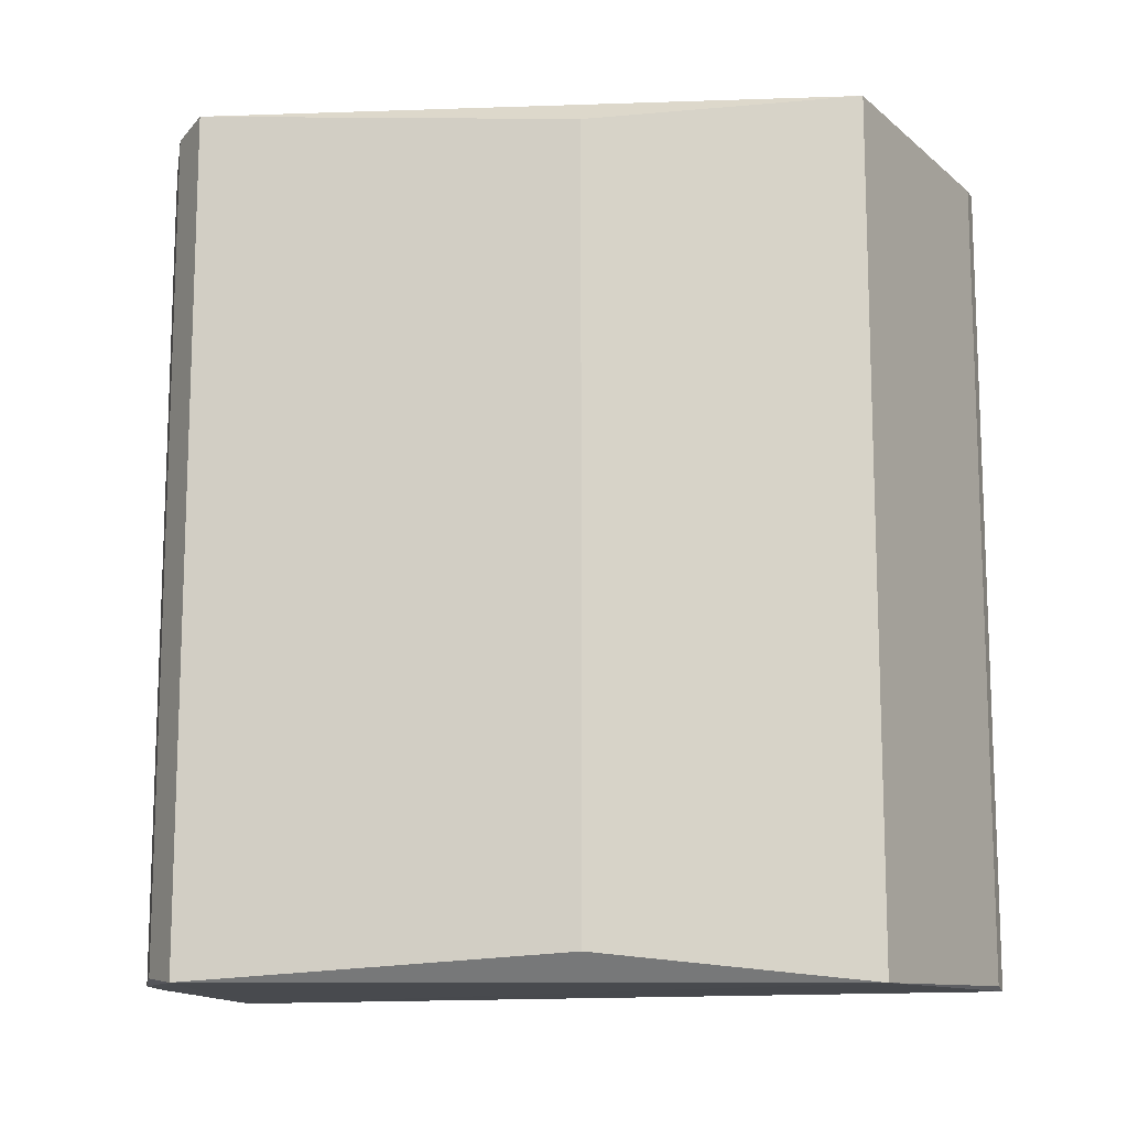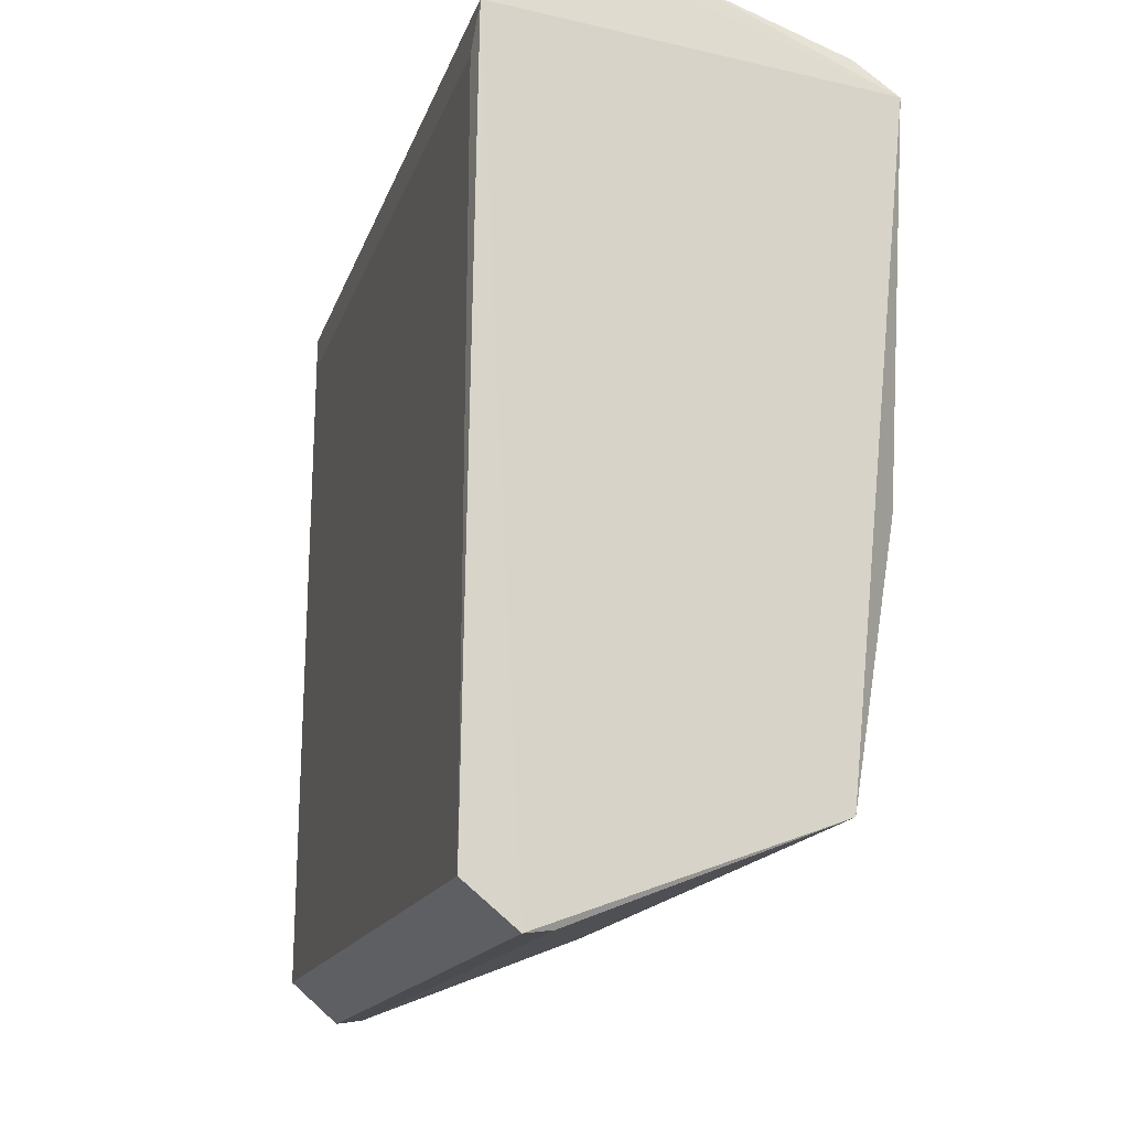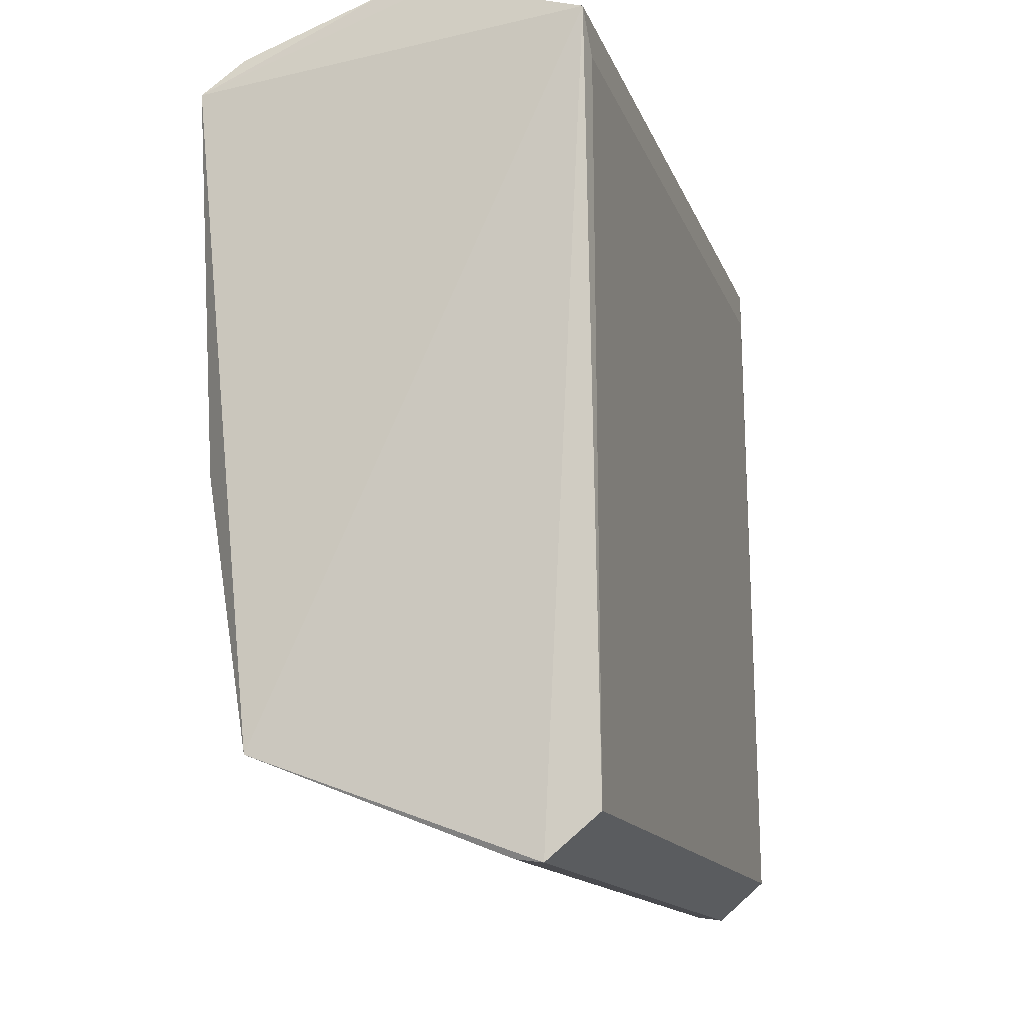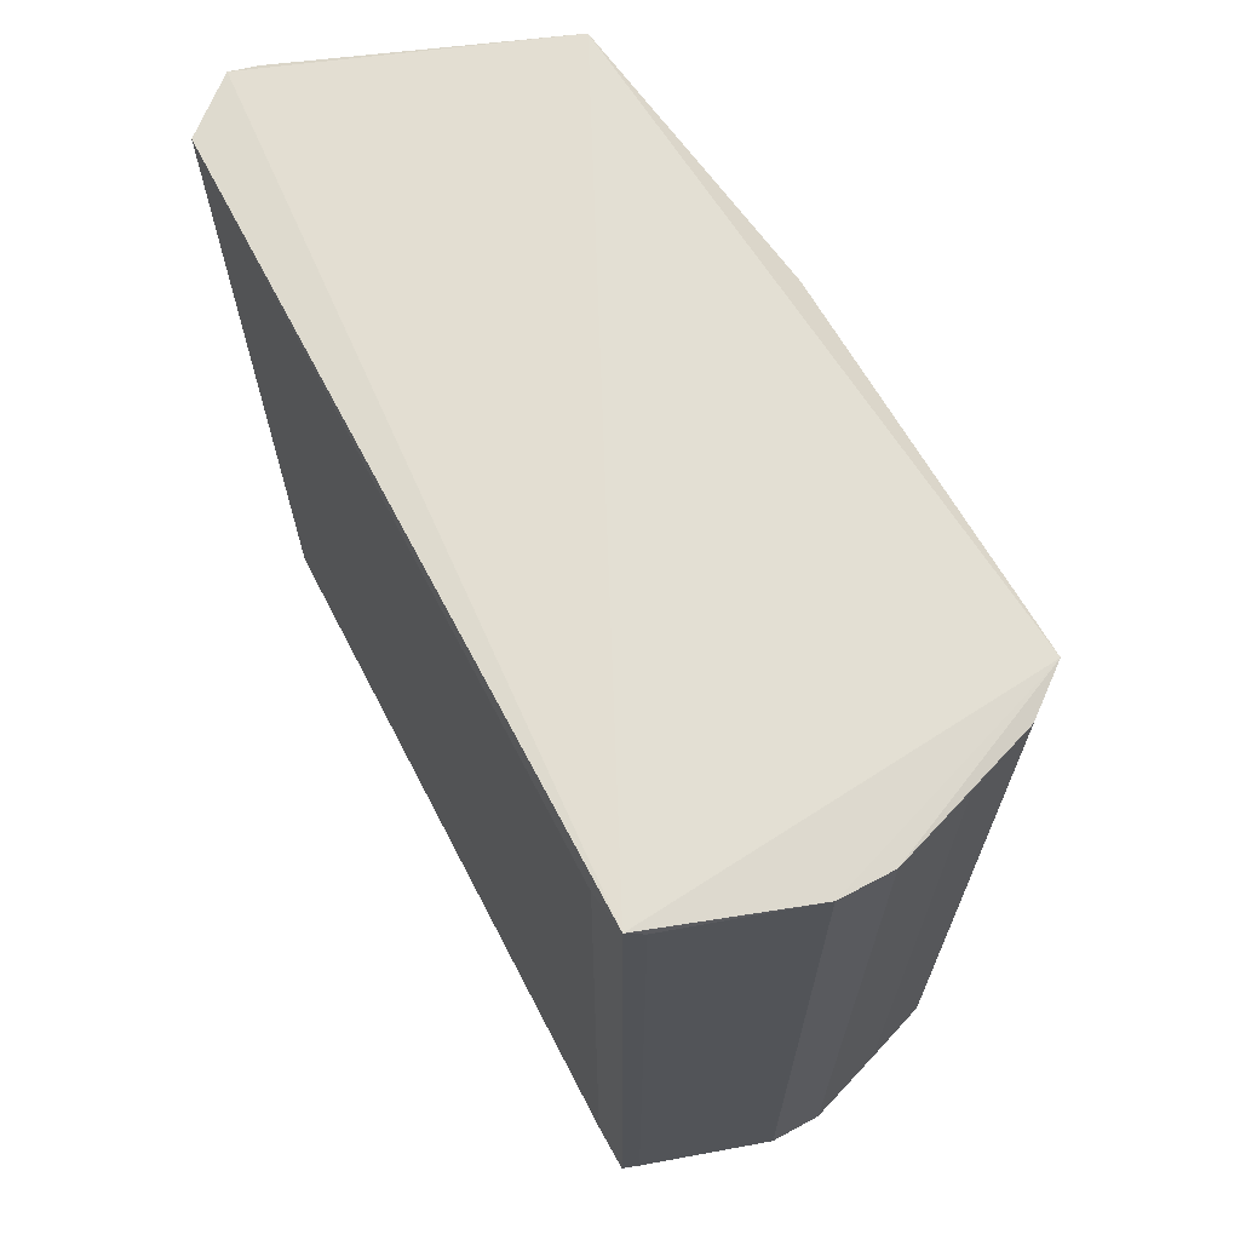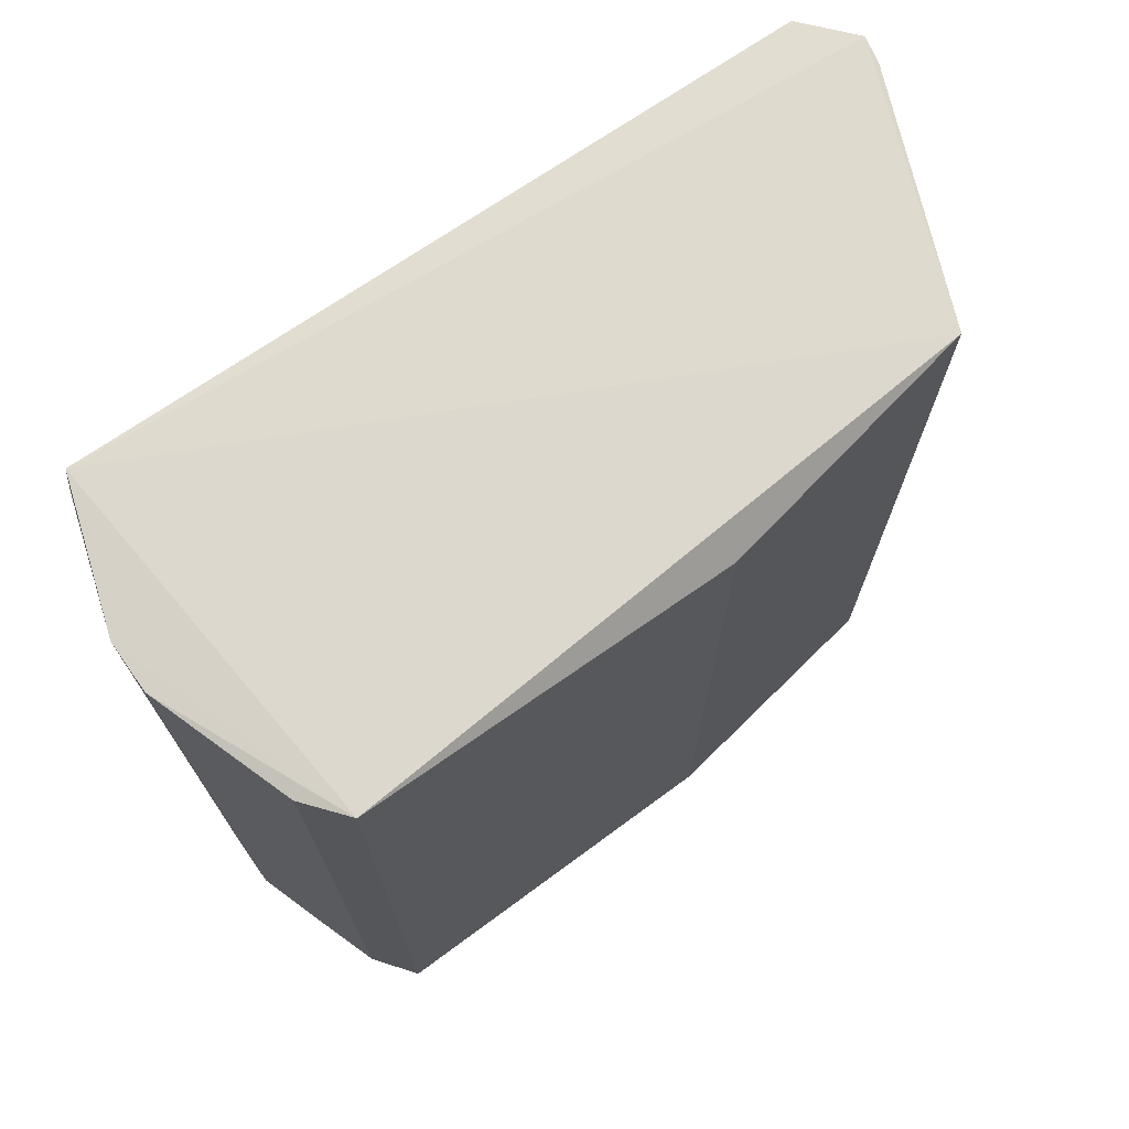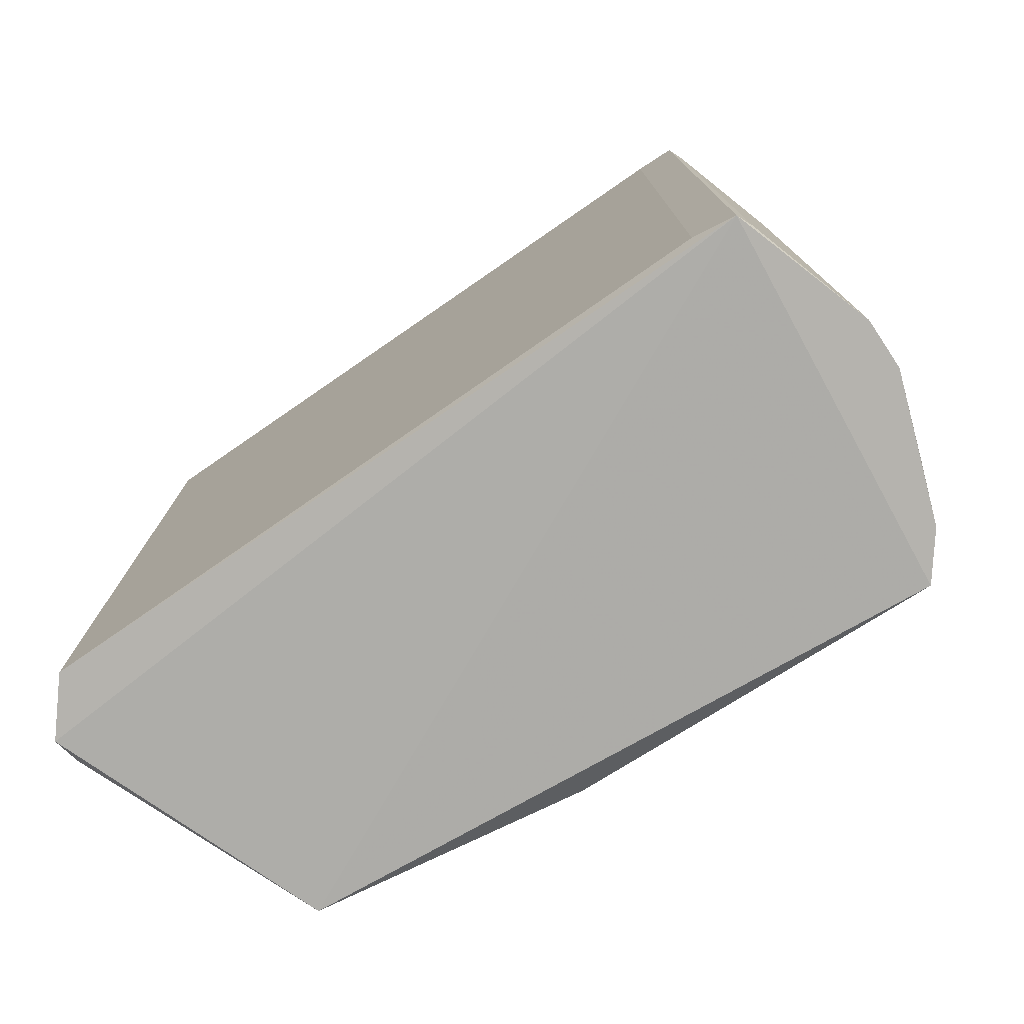
<metadata>
{"format":"obj","ext":"obj","renderer":"f3d","projection":"perspective","resolution":1024,"background":"white","views":[{"elev":-12.7,"azim":-80.3,"up":"+Z"},{"elev":-15.5,"azim":165.1,"up":"+Y"},{"elev":-13.9,"azim":15.6,"up":"+Y"},{"elev":67.3,"azim":153.1,"up":"+Z"},{"elev":72.1,"azim":-124.0,"up":"+Z"},{"elev":-76.8,"azim":125.1,"up":"+Z"}]}
</metadata>
<code>
v 0.4791 -0.8477 -0.9689
v 0.6316 0.9815 0.9815
v 0.6316 0.9815 -0.9815
v 0.07416 0.7758 0.9931
v 0.9988 -0.8874 0.9795
v 0.9771 0.8747 -1
v 0.2277 -0.7489 0.9988
v 0.07416 0.7758 -0.9931
v 0.9988 -0.8874 -0.9795
v 0.9771 0.8747 1
v 0.2277 -0.7489 -0.9988
v 0.1017 -0.1165 0.9344
v 0.8796 -0.9891 0.9891
v 0.1017 -0.1165 -0.9344
v 0.8796 -0.9891 -0.9891
v 0.3266 0.9134 0.9744
v 0.1728 0.8561 -0.9787
v 0.9856 0.773 0.9514
v 0.5091 0.9786 -0.9786
v 0.8152 -0.9798 0.9798
v 0.9856 0.773 -0.9514
v 0.5091 0.9786 0.9786
v 0.1728 0.8561 0.9787
v 0.8152 -0.9798 -0.9798
v 0.9389 0.8904 -0.9828
v 0.9389 0.8904 0.9828
v 0.3266 0.9134 -0.9744
f 19 17 27
f 3 6 8
f 2 4 10
f 4 7 10
f 1 7 11
f 8 6 11
f 7 4 12
f 4 8 12
f 11 7 12
f 9 5 13
f 5 10 13
f 10 7 13
f 8 11 14
f 12 8 14
f 11 12 14
f 6 9 15
f 11 6 15
f 9 13 15
f 8 4 17
f 5 9 18
f 6 10 18
f 10 5 18
f 2 3 19
f 3 8 19
f 8 17 19
f 7 1 20
f 13 7 20
f 15 13 20
f 9 6 21
f 18 9 21
f 6 18 21
f 4 2 22
f 2 19 22
f 19 16 22
f 17 4 23
f 16 17 23
f 4 22 23
f 22 16 23
f 1 11 24
f 11 15 24
f 20 1 24
f 15 20 24
f 3 2 25
f 6 3 25
f 10 6 25
f 10 25 26
f 2 10 26
f 25 2 26
f 17 16 27
f 16 19 27

</code>
